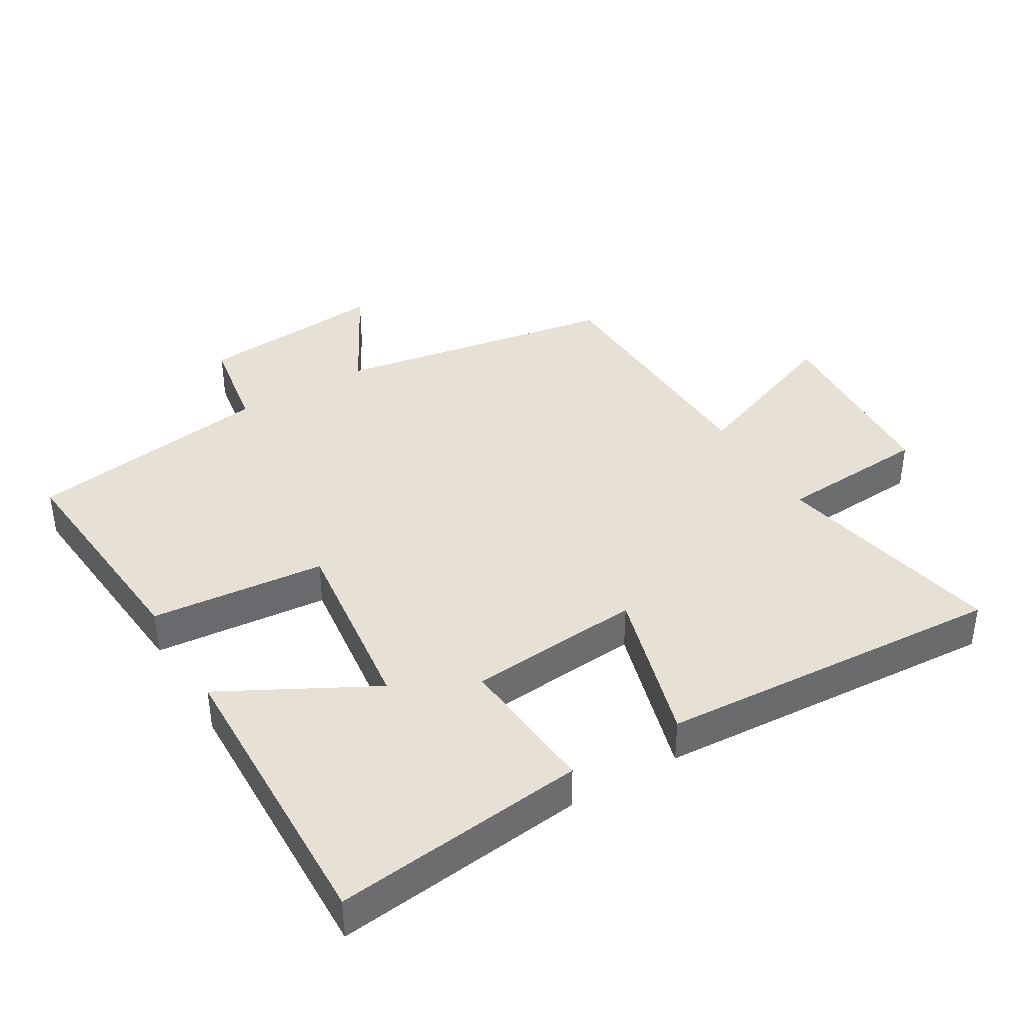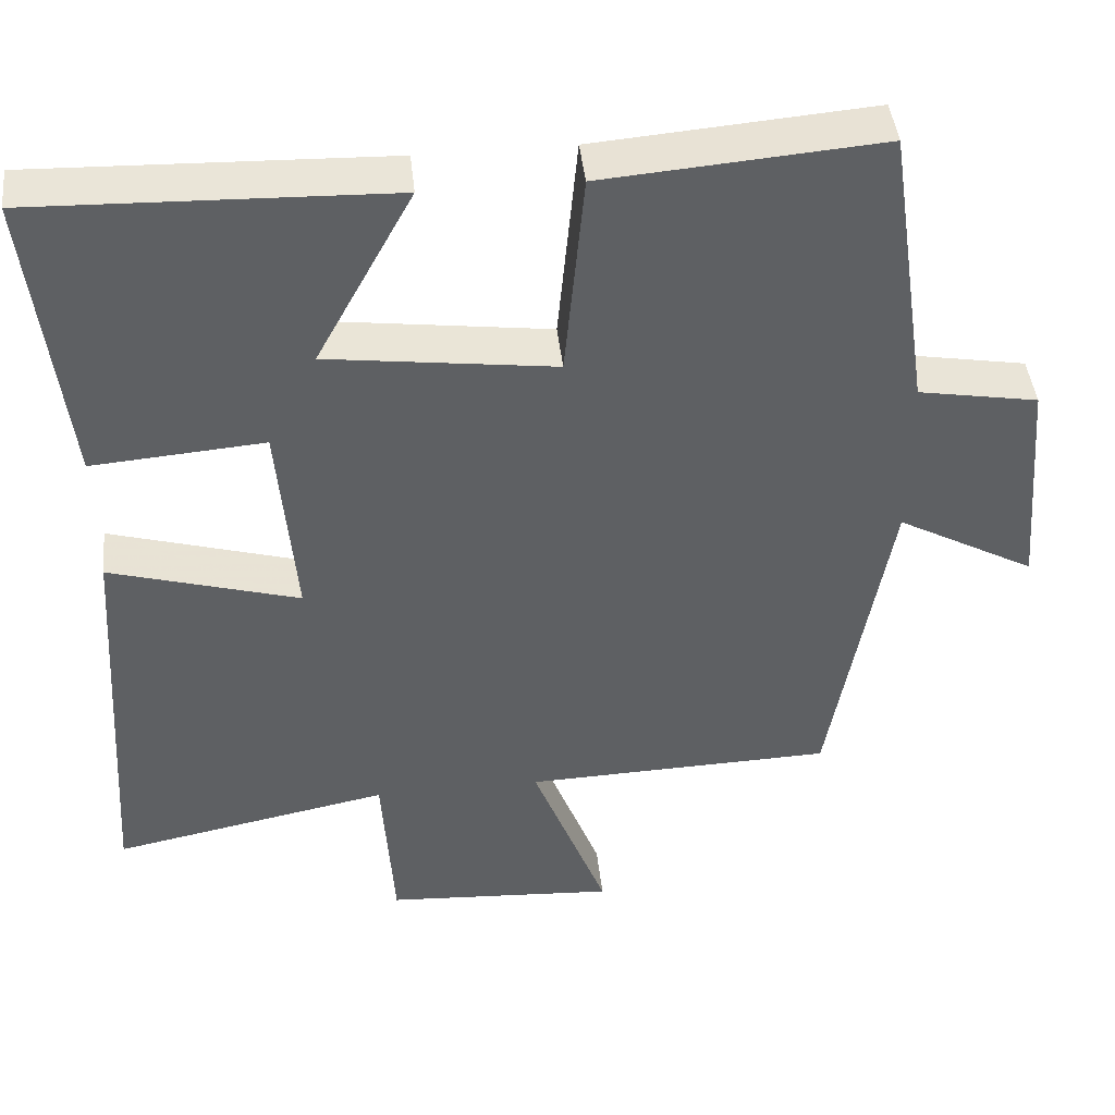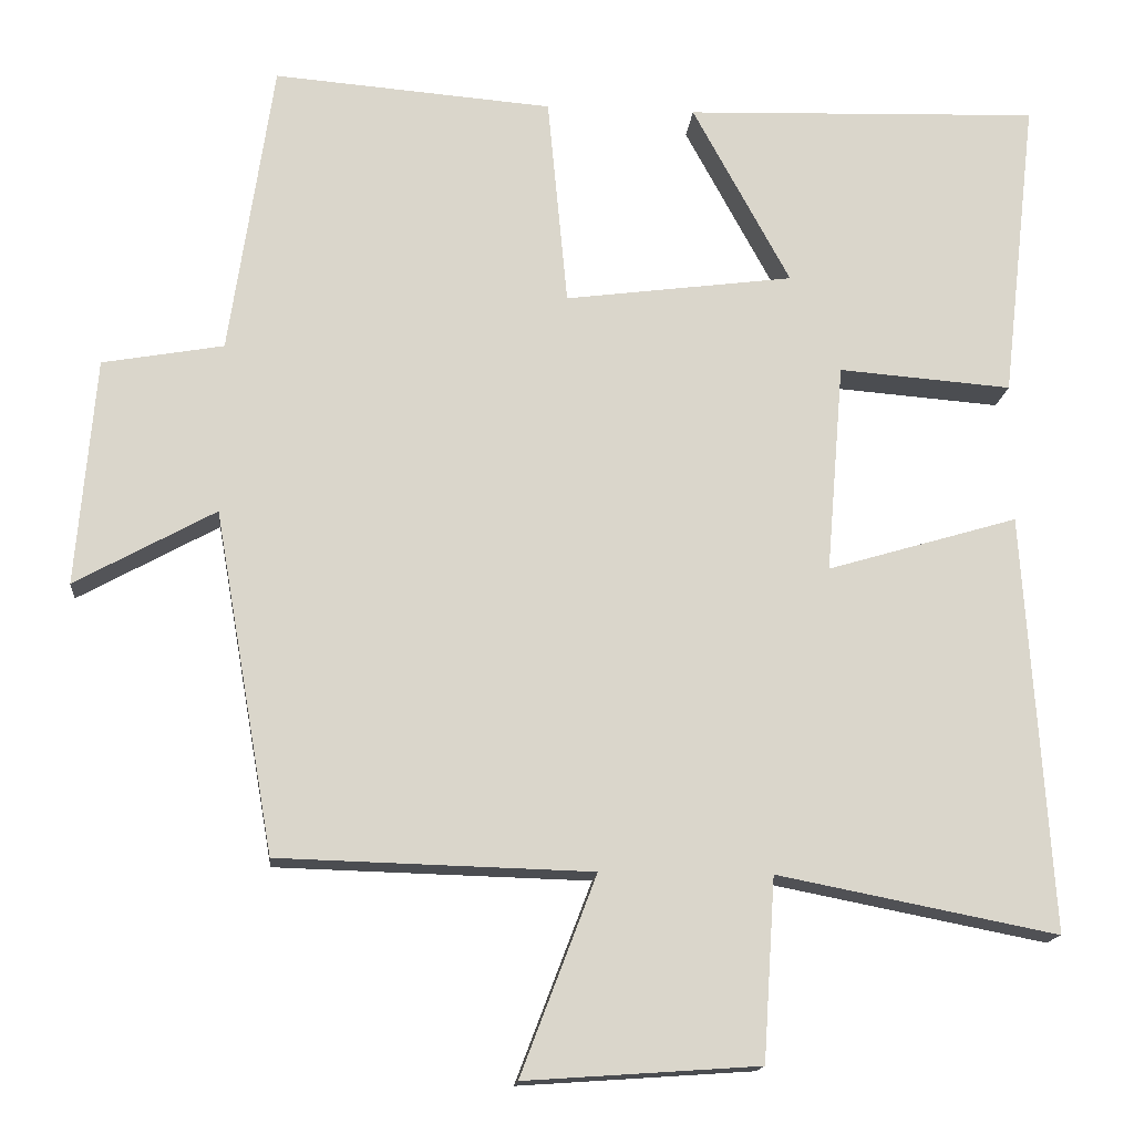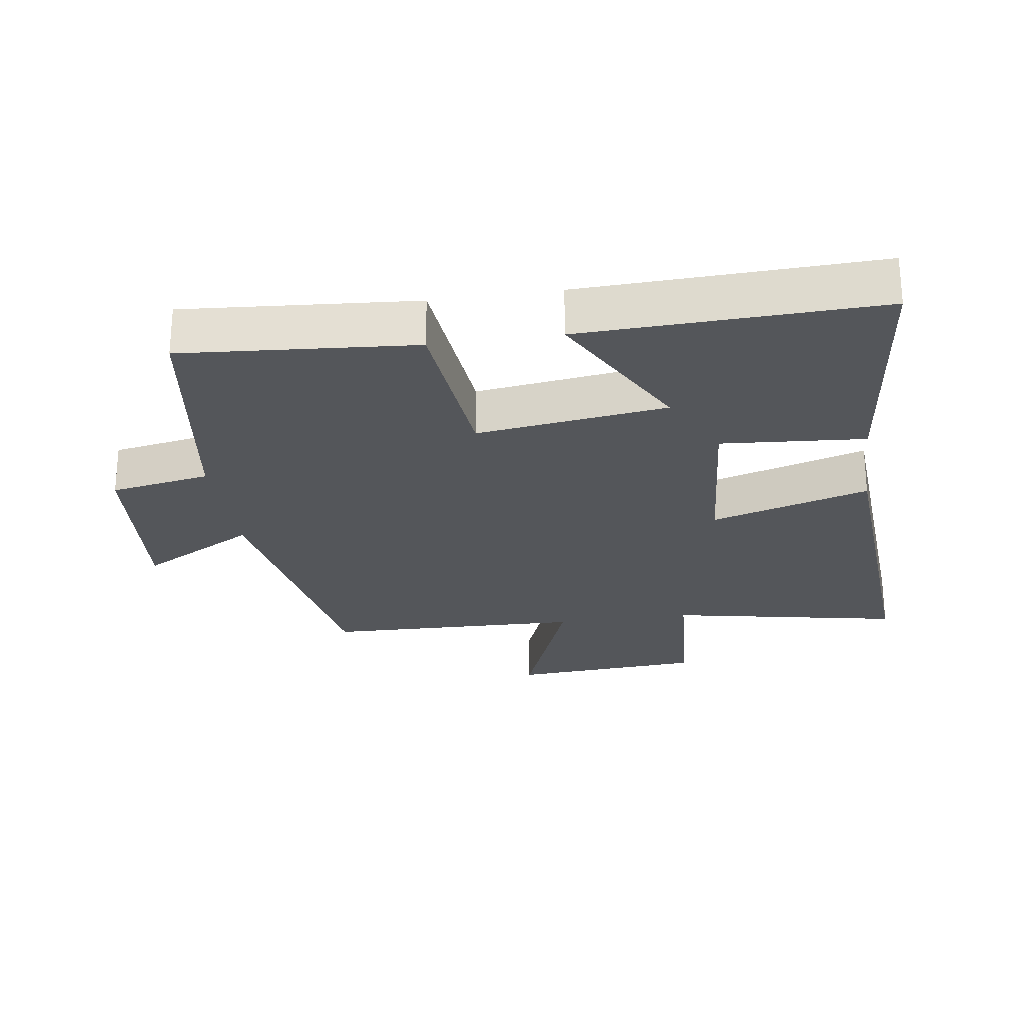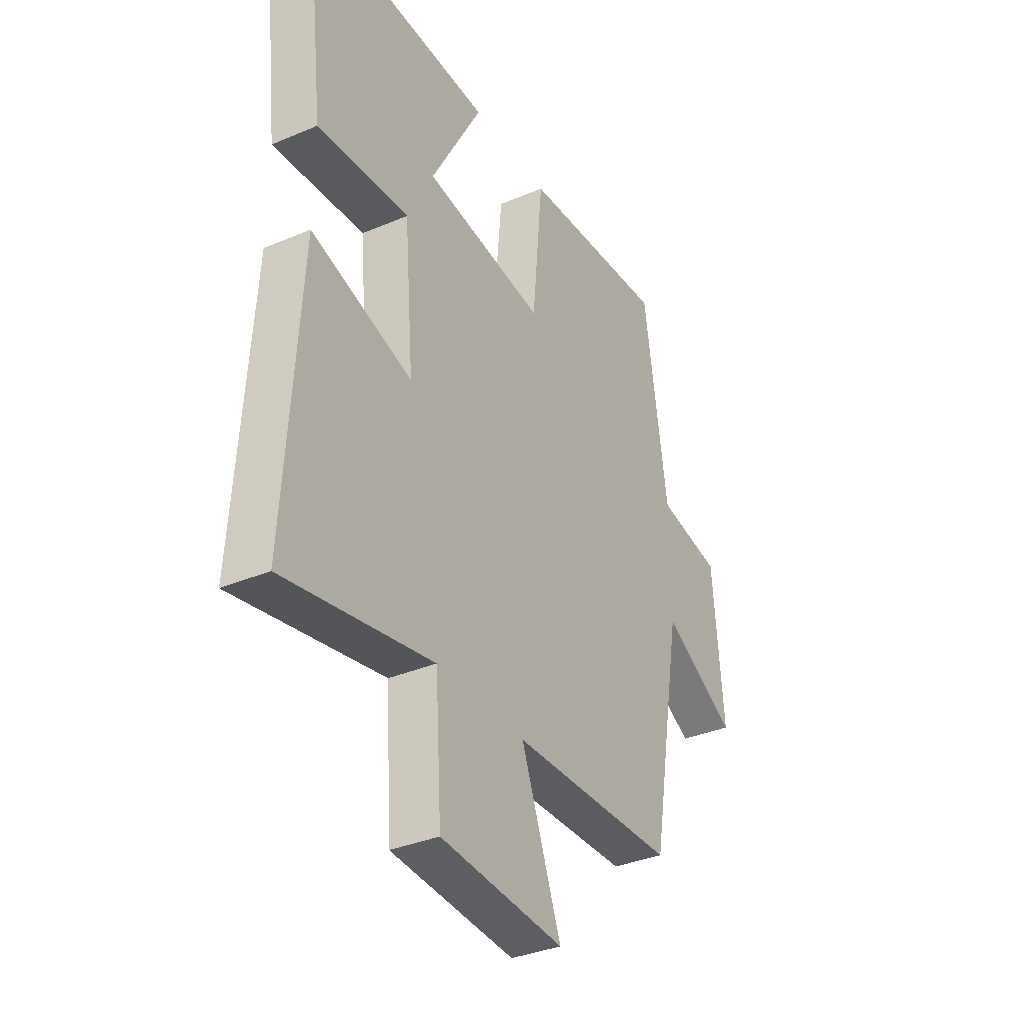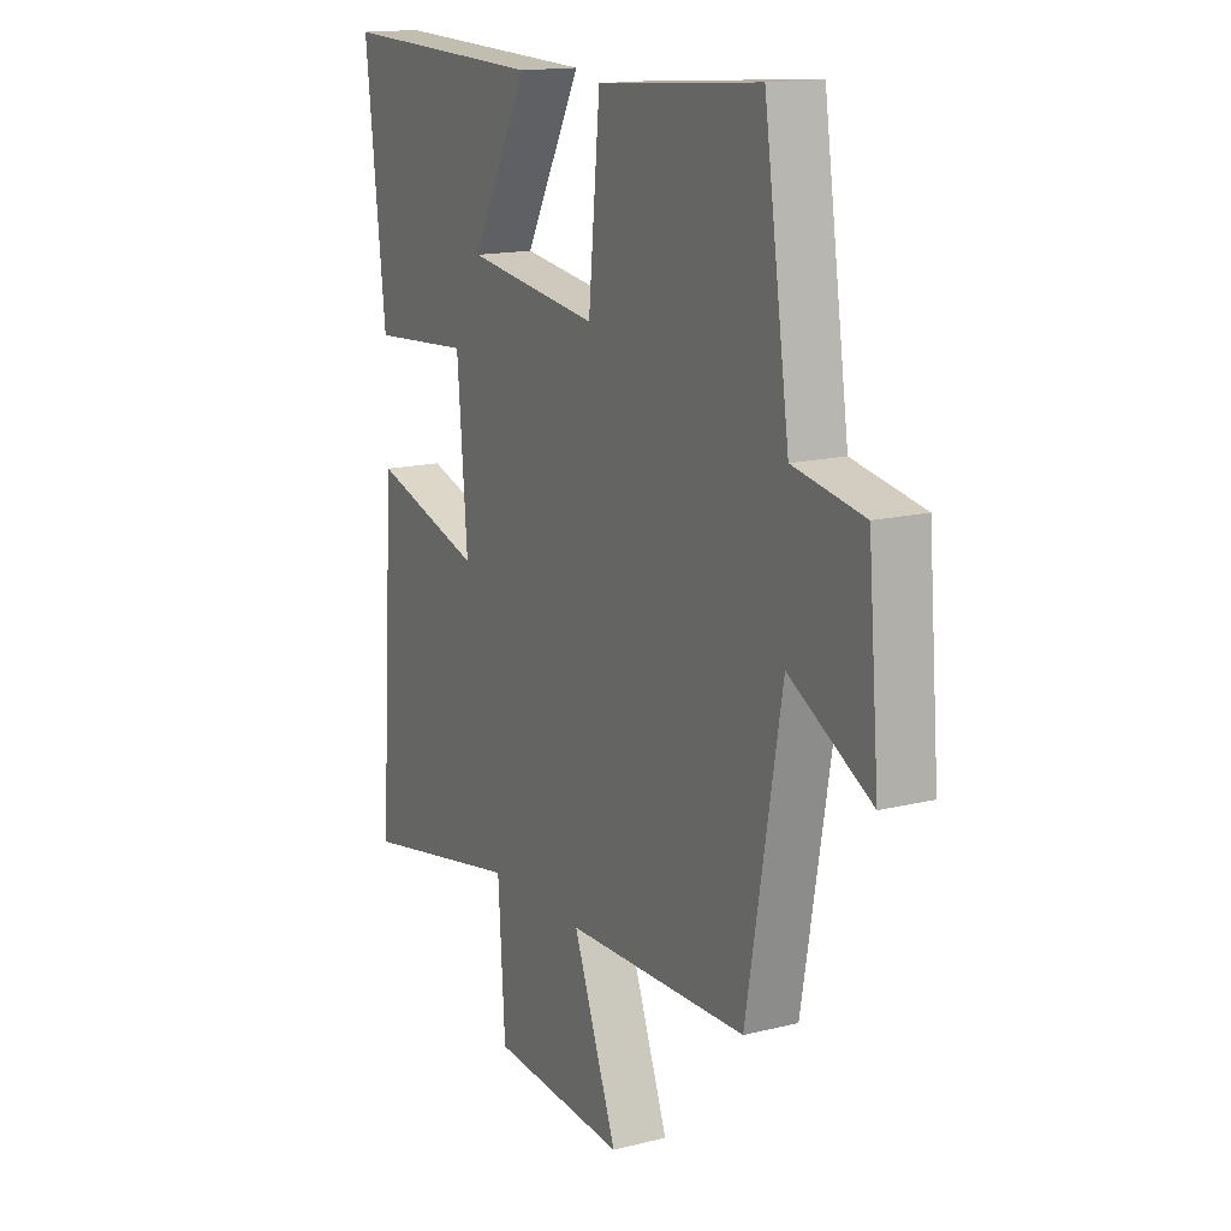
<metadata>
{"format":"obj","ext":"obj","renderer":"f3d","projection":"perspective","resolution":1024,"background":"white","views":[{"elev":39.1,"azim":58.9,"up":"+Y"},{"elev":44.1,"azim":173.8,"up":"+Z"},{"elev":-15.5,"azim":-5.3,"up":"+Z"},{"elev":-25.5,"azim":8.4,"up":"+Y"},{"elev":-35.1,"azim":119.5,"up":"+Z"},{"elev":15.2,"azim":-118.0,"up":"+Z"}]}
</metadata>
<code>
v 0.534 0.07 -0.569
v 0.182 0.07 -0.5
v 0.167 0.07 -0.729
v -0.127 0.07 -0.749
v -0.032 0.07 -0.5
v -0.425 0.07 -0.489
v -0.5 0.07 -0.06
v -0.676 0.07 -0.157
v -0.652 0.07 0.129
v -0.5 0.07 0.156
v -0.445 0.07 0.528
v -0.094 0.07 0.5
v -0.069 0.07 0.235
v 0.219 0.07 0.273
v 0.096 0.07 0.5
v 0.544 0.07 0.515
v 0.5 0.07 0.133
v 0.282 0.07 0.15
v 0.26 0.07 -0.114
v 0.5 0.07 -0.043
v 0.534 0 -0.569
v 0.182 0 -0.5
v 0.167 0 -0.729
v -0.127 0 -0.749
v -0.032 0 -0.5
v -0.425 0 -0.489
v -0.5 0 -0.06
v -0.676 0 -0.157
v -0.652 0 0.129
v -0.5 0 0.156
v -0.445 0 0.528
v -0.094 0 0.5
v -0.069 0 0.235
v 0.219 0 0.273
v 0.096 0 0.5
v 0.544 0 0.515
v 0.5 0 0.133
v 0.282 0 0.15
v 0.26 0 -0.114
v 0.5 0 -0.043
f 19 20 1 2
f 18 19 2
f 16 17 18
f 14 15 16
f 14 16 18
f 13 14 18 2
f 10 11 12 13
f 7 8 9 10
f 5 6 7 10
f 5 10 13 2
f 2 3 4 5
f 22 21 40 39
f 22 39 38
f 38 37 36
f 36 35 34
f 38 36 34
f 22 38 34 33
f 33 32 31 30
f 30 29 28 27
f 30 27 26 25
f 22 33 30 25
f 25 24 23 22
f 1 21 22 2
f 2 22 23 3
f 3 23 24 4
f 4 24 25 5
f 5 25 26 6
f 6 26 27 7
f 7 27 28 8
f 8 28 29 9
f 9 29 30 10
f 10 30 31 11
f 11 31 32 12
f 12 32 33 13
f 13 33 34 14
f 14 34 35 15
f 15 35 36 16
f 16 36 37 17
f 17 37 38 18
f 18 38 39 19
f 19 39 40 20
f 20 40 21 1

</code>
